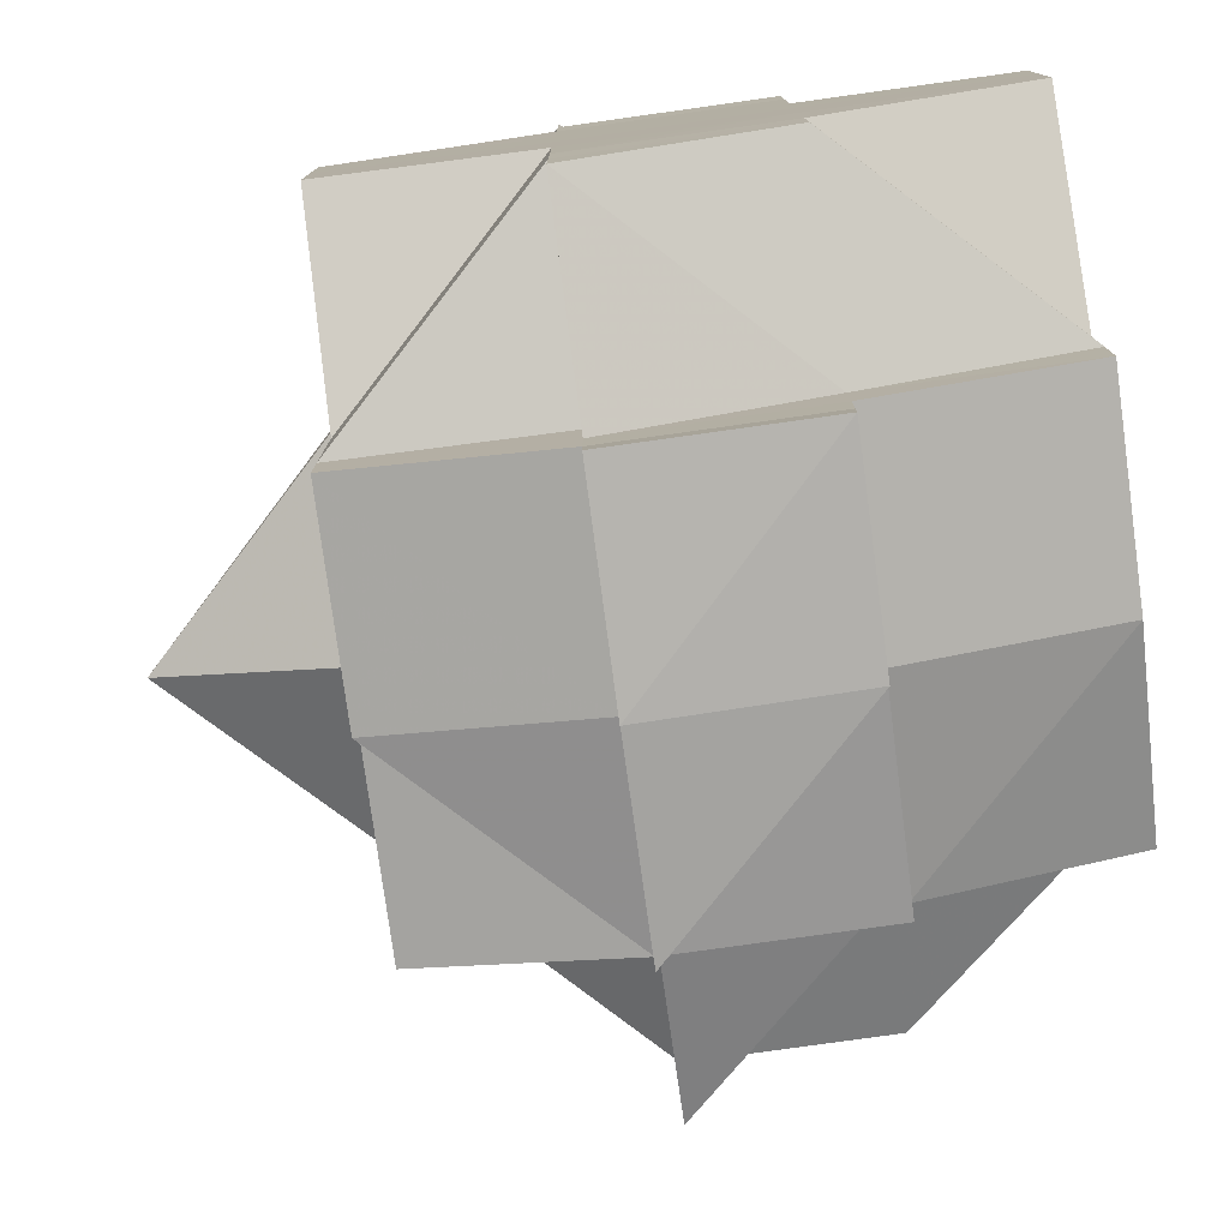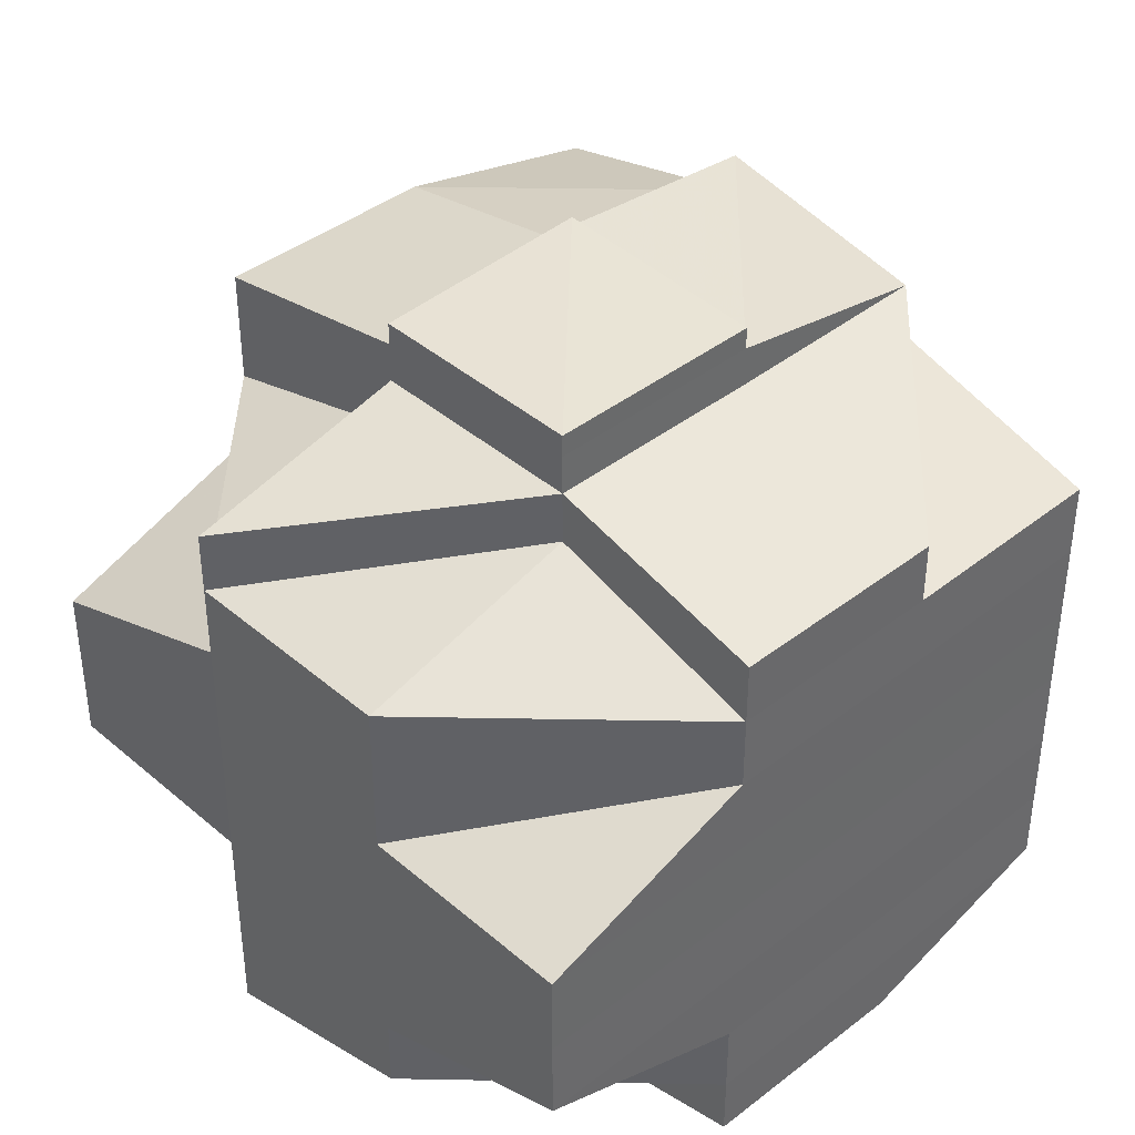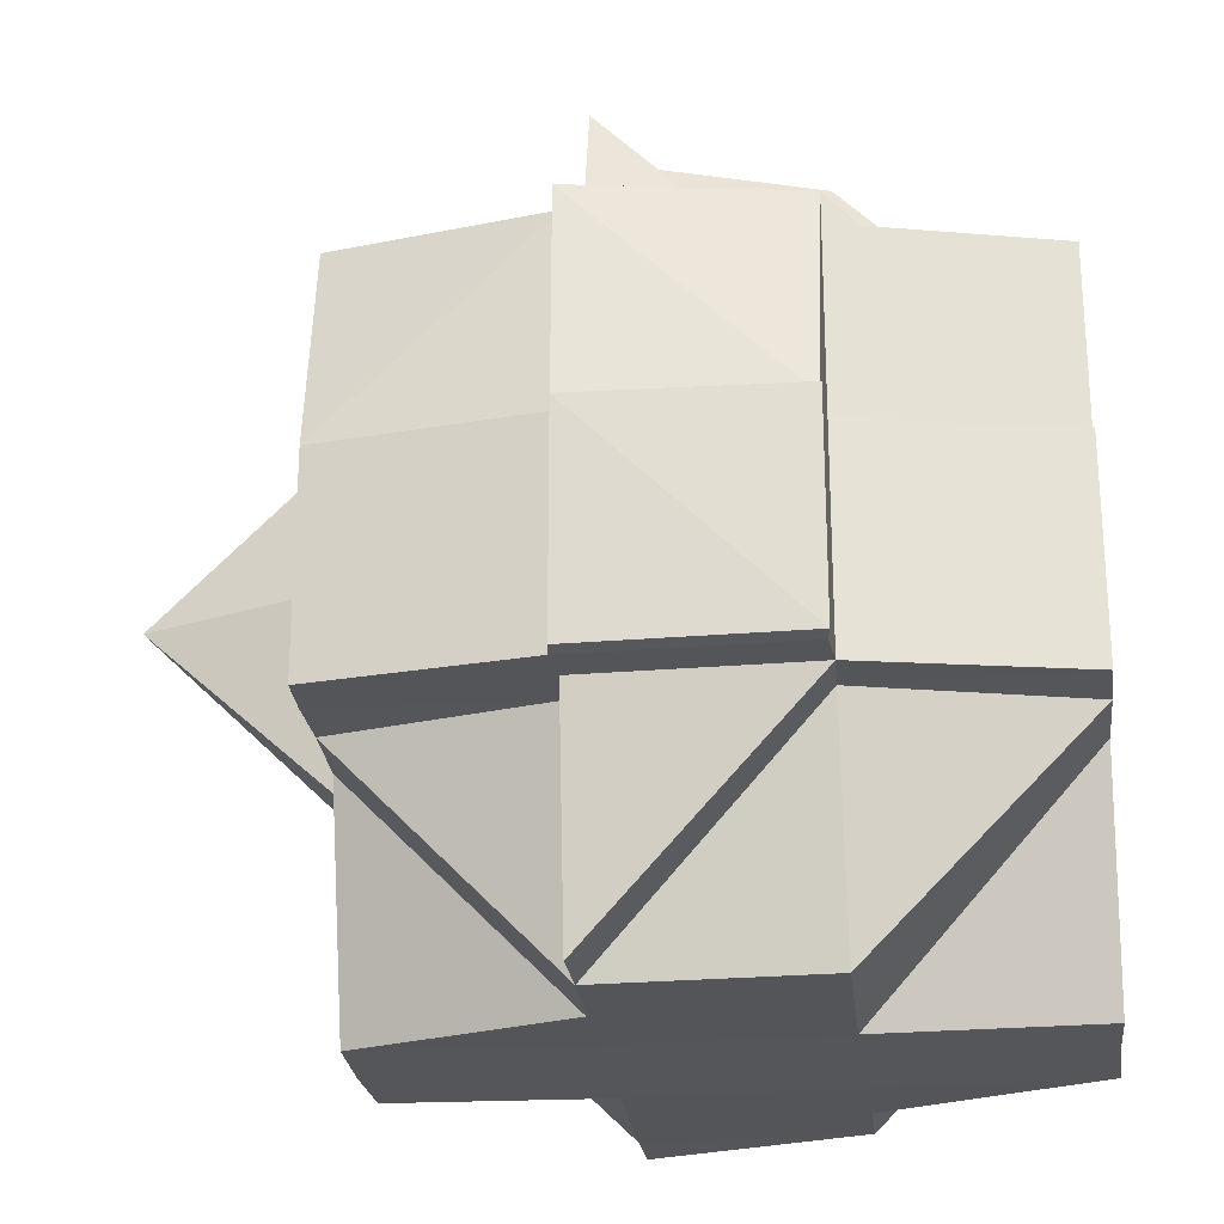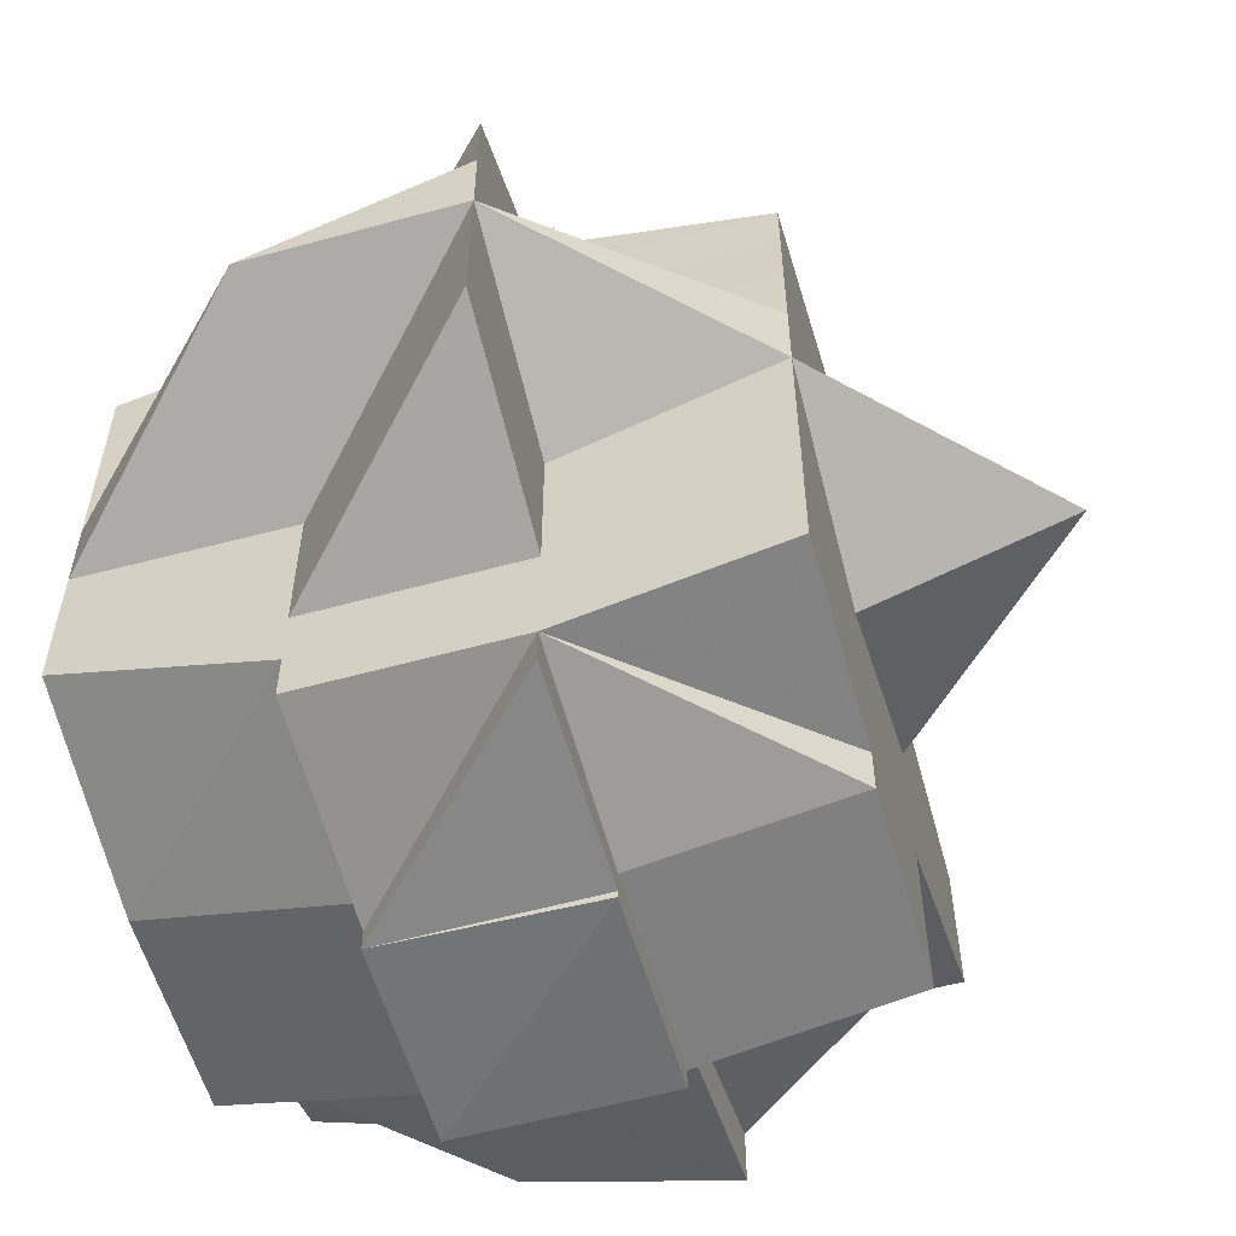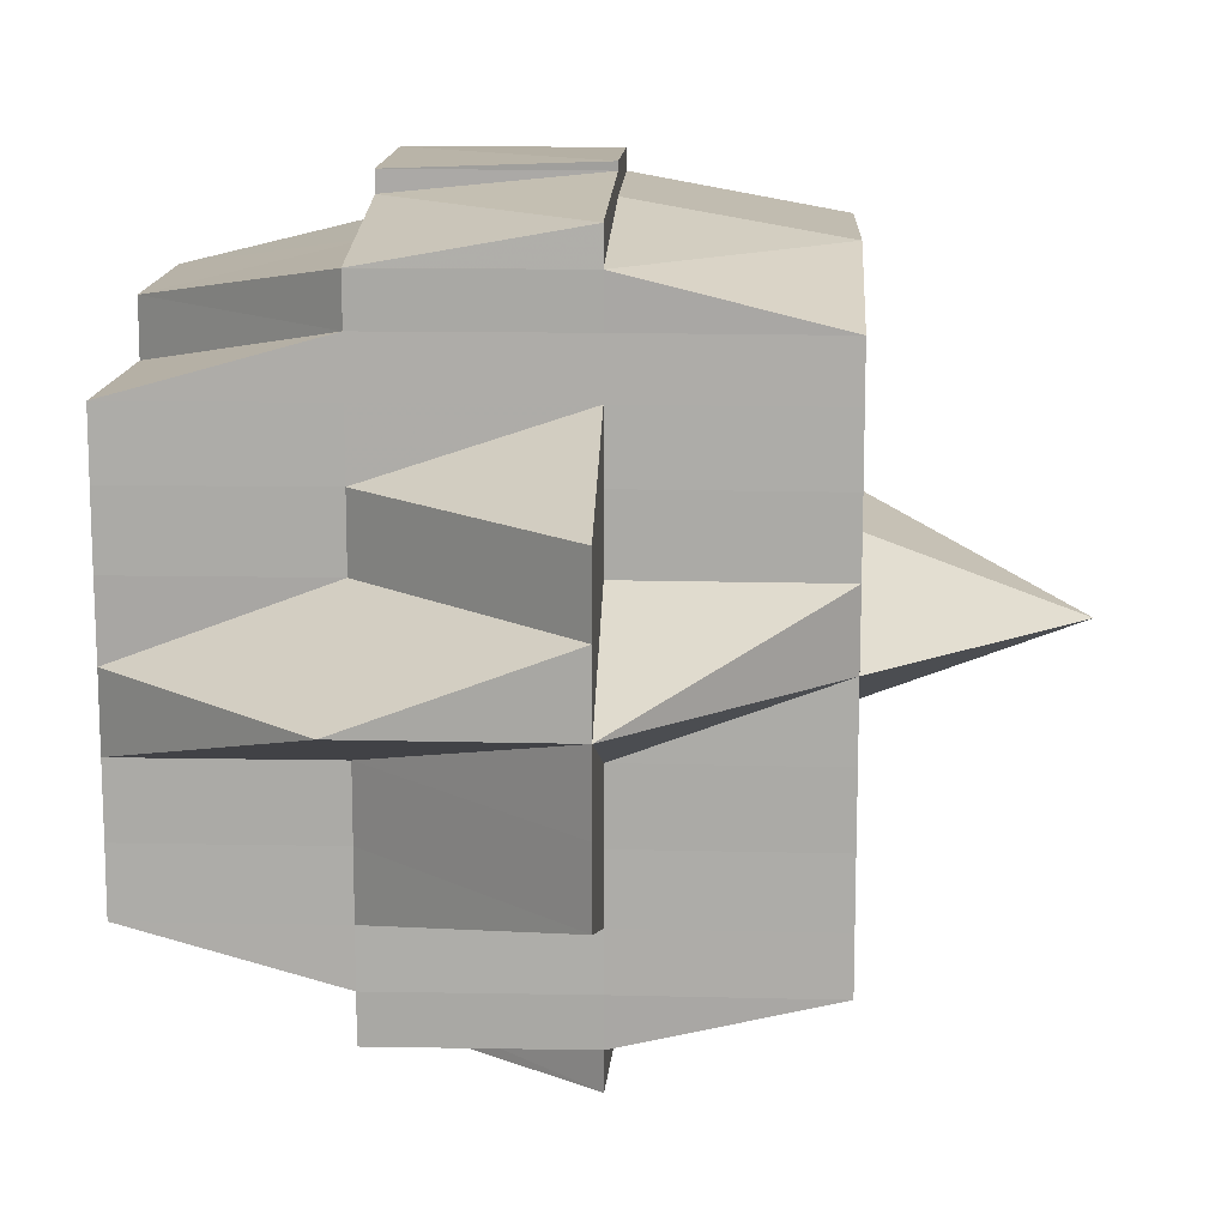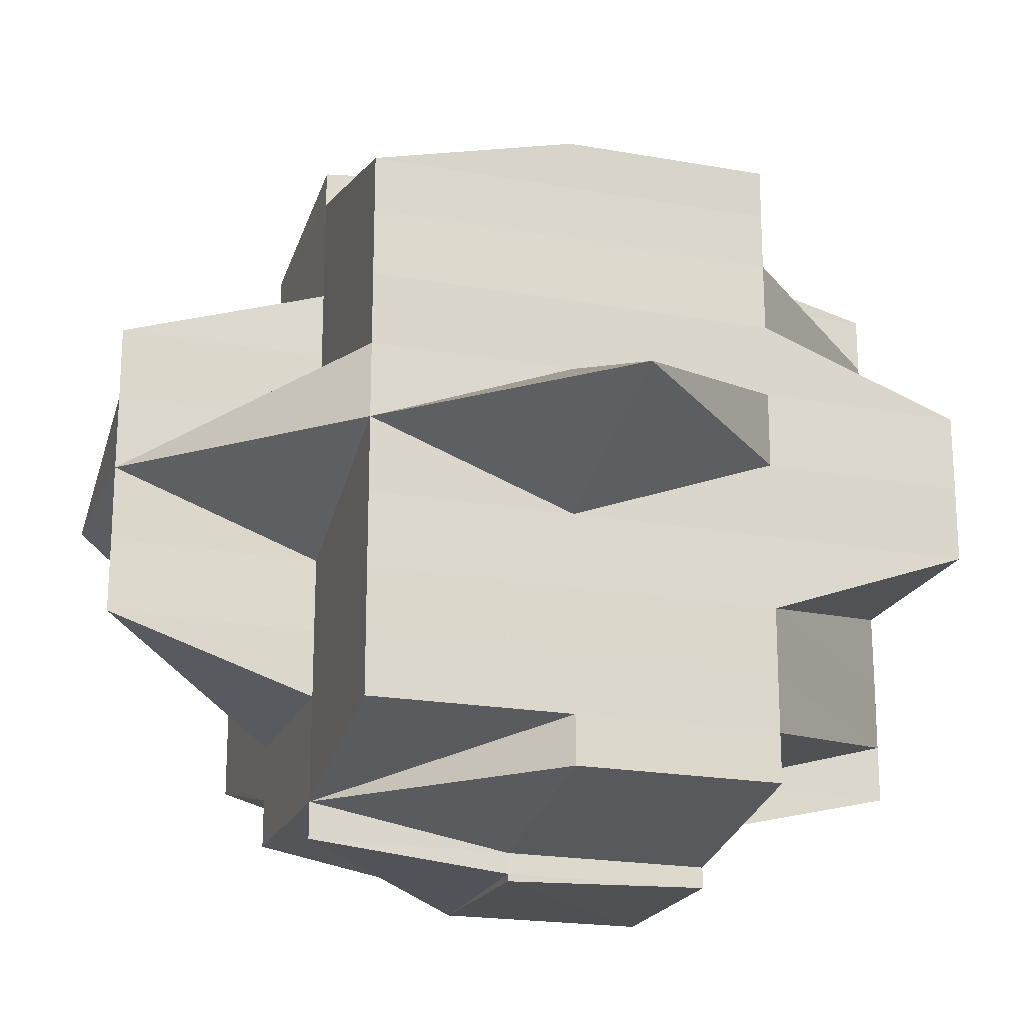
<metadata>
{"format":"obj","ext":"obj","renderer":"f3d","projection":"perspective","resolution":1024,"background":"white","views":[{"elev":-78.1,"azim":7.7,"up":"+Z"},{"elev":40.5,"azim":46.3,"up":"+Z"},{"elev":-25.0,"azim":6.9,"up":"+Y"},{"elev":-57.2,"azim":-164.3,"up":"+Z"},{"elev":13.6,"azim":-177.3,"up":"+Z"},{"elev":-20.5,"azim":-108.2,"up":"+Z"}]}
</metadata>
<code>
o 1453
v 2250 1873 10.65
v 2250 1873 10.65
v 2250 1873 10.65
v 2250 1873 10.65
v 2250 1873 10.65
v 2250 1873 10.65
v 2250 1873 10.65
v 2250 1873 10.65
v 2250 1873 10.65
v 2250 1873 10.65
v 2250 1873 10.65
v 2250 1873 10.65
v 2250 1873 10.65
v 2250 1873 10.66
v 2250 1873 10.65
v 2250 1873 10.65
v 2250 1873 10.66
v 2250 1873 10.65
v 2250 1873 10.65
v 2250 1873 10.65
v 2250 1873 10.65
v 2250 1873 10.65
v 2250 1873 10.65
v 2250 1873 10.65
v 2250 1873 10.65
v 2250 1873 10.65
v 2250 1873 10.65
v 2250 1873 10.65
v 2250 1873 10.65
v 2250 1873 10.65
v 2250 1873 10.66
v 2250 1873 10.66
v 2250 1873 10.66
v 2250 1873 10.66
v 2250 1873 10.66
v 2250 1873 10.66
v 2250 1873 10.66
v 2250 1873 10.66
v 2250 1873 10.66
v 2250 1873 10.66
v 2250 1873 10.66
v 2250 1873 10.66
v 2250 1873 10.66
v 2250 1873 10.66
v 2250 1873 10.66
v 2250 1873 10.66
v 2250 1873 10.67
v 2250 1873 10.66
v 2250 1873 10.66
v 2250 1873 10.67
v 2250 1873 10.66
v 2250 1873 10.66
v 2250 1873 10.66
v 2250 1873 10.66
v 2250 1873 10.67
v 2250 1873 10.66
v 2250 1873 10.67
v 2250 1873 10.67
v 2250 1873 10.66
v 2250 1873 10.65
v 2250 1873 10.65
v 2250 1873 10.65
v 2250 1873 10.66
v 2250 1873 10.65
v 2250 1873 10.65
v 2250 1873 10.67
v 2250 1873 10.67
v 2250 1873 10.67
v 2250 1873 10.67
v 2250 1873 10.66
v 2250 1873 10.66
v 2250 1873 10.66
v 2250 1873 10.66
v 2250 1873 10.66
v 2250 1873 10.66
v 2250 1873 10.67
v 2250 1873 10.67
v 2250 1873 10.66
v 2250 1873 10.66
v 2250 1873 10.66
v 2250 1873 10.65
v 2250 1873 10.66
v 2250 1873 10.66
v 2250 1873 10.66
v 2250 1873 10.66
v 2250 1873 10.66
v 2250 1873 10.66
v 2250 1873 10.65
v 2250 1873 10.66
v 2250 1873 10.66
v 2250 1873 10.65
v 2250 1873 10.66
v 2250 1873 10.65
v 2250 1873 10.66
v 2250 1873 10.66
v 2250 1873 10.66
v 2250 1873 10.65
v 2250 1873 10.66
v 2250 1873 10.67
v 2250 1873 10.66
v 2250 1873 10.67
v 2250 1873 10.67
v 2250 1873 10.67
v 2250 1873 10.66
v 2250 1873 10.66
v 2250 1873 10.67
v 2250 1873 10.67
v 2250 1873 10.67
v 2250 1873 10.67
v 2250 1873 10.67
v 2250 1873 10.66
v 2250 1873 10.66
v 2250 1873 10.67
v 2250 1873 10.67
v 2250 1873 10.67
v 2250 1873 10.67
v 2250 1873 10.67
v 2250 1873 10.68
v 2250 1873 10.67
v 2250 1873 10.67
v 2250 1873 10.67
v 2250 1873 10.68
v 2250 1873 10.68
v 2250 1873 10.68
v 2250 1873 10.67
v 2250 1873 10.68
v 2250 1873 10.68
v 2250 1873 10.68
v 2250 1873 10.68
v 2250 1873 10.68
v 2250 1873 10.68
v 2250 1873 10.68
v 2250 1873 10.68
v 2250 1873 10.68
v 2250 1873 10.68
v 2250 1873 10.68
v 2250 1873 10.68
v 2250 1873 10.68
v 2250 1873 10.68
v 2250 1873 10.69
v 2250 1873 10.68
v 2250 1873 10.68
v 2250 1873 10.68
v 2250 1873 10.68
v 2250 1873 10.67
v 2250 1873 10.67
v 2250 1873 10.67
v 2250 1873 10.68
v 2250 1873 10.67
v 2250 1873 10.67
v 2250 1873 10.68
v 2250 1873 10.67
v 2250 1873 10.67
v 2250 1873 10.67
v 2250 1873 10.67
v 2250 1873 10.67
v 2250 1873 10.67
v 2250 1873 10.67
v 2250 1873 10.67
v 2250 1873 10.67
v 2250 1873 10.66
v 2250 1873 10.66
v 2250 1873 10.66
v 2250 1873 10.67
v 2250 1873 10.66
v 2250 1873 10.66
v 2250 1873 10.65
v 2250 1873 10.65
v 2250 1873 10.66
v 2250 1873 10.66
v 2250 1873 10.67
v 2250 1873 10.67
v 2250 1873 10.66
v 2250 1873 10.66
v 2250 1873 10.67
v 2250 1873 10.67
v 2250 1873 10.67
v 2250 1873 10.67
v 2250 1873 10.67
v 2250 1873 10.67
v 2250 1873 10.68
v 2250 1873 10.67
v 2250 1873 10.67
v 2250 1873 10.68
v 2250 1873 10.68
v 2250 1873 10.68
v 2250 1873 10.68
v 2250 1873 10.67
v 2250 1873 10.67
v 2250 1873 10.67
v 2250 1873 10.68
v 2250 1873 10.68
v 2250 1873 10.67
v 2250 1873 10.67
v 2250 1873 10.68
v 2250 1873 10.68
v 2250 1873 10.67
v 2250 1873 10.67
v 2250 1873 10.68
v 2250 1873 10.68
v 2250 1873 10.68
v 2250 1873 10.67
v 2250 1873 10.68
v 2250 1873 10.68
v 2250 1873 10.68
v 2250 1873 10.68
v 2250 1873 10.68
v 2250 1873 10.68
v 2250 1873 10.69
v 2250 1873 10.69
v 2250 1873 10.69
v 2250 1873 10.69
v 2250 1873 10.69
v 2250 1873 10.69
v 2250 1873 10.69
v 2250 1873 10.69
v 2250 1873 10.69
v 2250 1873 10.69
v 2250 1873 10.69
v 2250 1873 10.69
v 2250 1873 10.68
v 2250 1873 10.68
v 2250 1873 10.69
v 2250 1873 10.69
v 2250 1873 10.69
v 2250 1873 10.69
v 2250 1873 10.69
v 2250 1873 10.69
v 2250 1873 10.68
v 2250 1873 10.68
v 2250 1873 10.68
v 2250 1873 10.69
v 2250 1873 10.69
v 2250 1873 10.69
v 2250 1873 10.69
v 2250 1873 10.69
v 2250 1873 10.69
v 2250 1873 10.69
v 2250 1873 10.69
v 2250 1873 10.68
v 2250 1873 10.68
v 2250 1873 10.68
v 2250 1873 10.68
v 2250 1873 10.68
v 2250 1873 10.68
v 2250 1873 10.68
v 2250 1873 10.68
v 2250 1873 10.68
v 2250 1873 10.67
v 2250 1873 10.68
v 2250 1873 10.68
v 2250 1873 10.68
v 2250 1873 10.67
v 2250 1873 10.68
v 2250 1873 10.68
v 2250 1873 10.68
v 2250 1873 10.68
v 2250 1873 10.68
v 2250 1873 10.68
v 2250 1873 10.69
v 2250 1873 10.68
v 2250 1873 10.68
v 2250 1873 10.69
v 2250 1873 10.69
v 2250 1873 10.69
v 2250 1873 10.69
v 2250 1873 10.69
v 2250 1873 10.69
v 2250 1873 10.69
v 2250 1873 10.69
v 2250 1873 10.69
v 2250 1873 10.69
v 2250 1873 10.69
v 2250 1873 10.69
v 2250 1873 10.69
v 2250 1873 10.69
v 2250 1873 10.69
v 2250 1873 10.69
v 2250 1873 10.65
v 2250 1873 10.65
v 2250 1873 10.65
v 2250 1873 10.65
v 2250 1873 10.65
v 2250 1873 10.65
v 2250 1873 10.65
v 2250 1873 10.65
v 2250 1873 10.65
v 2250 1873 10.65
v 2250 1873 10.65
v 2250 1873 10.65
v 2250 1873 10.65
v 2250 1873 10.65
v 2250 1873 10.66
v 2250 1873 10.66
v 2250 1873 10.65
v 2250 1873 10.66
v 2250 1873 10.66
v 2250 1873 10.66
v 2250 1873 10.66
v 2250 1873 10.66
v 2250 1873 10.67
v 2250 1873 10.67
v 2250 1873 10.67
v 2250 1873 10.67
v 2250 1873 10.67
v 2250 1873 10.67
v 2250 1873 10.67
v 2250 1873 10.67
v 2250 1873 10.67
v 2250 1873 10.67
v 2250 1873 10.67
v 2250 1873 10.67
v 2250 1873 10.67
v 2250 1873 10.67
v 2250 1873 10.67
v 2250 1873 10.66
v 2250 1873 10.68
v 2250 1873 10.69
v 2250 1873 10.68
v 2250 1873 10.69
v 2250 1873 10.69
v 2250 1873 10.68
v 2250 1873 10.69
v 2250 1873 10.69
v 2250 1873 10.69
v 2250 1873 10.69
v 2250 1873 10.69
f 1 2 3
f 4 5 3
f 4 6 7
f 8 9 1
f 9 10 11
f 12 13 11
f 13 14 15
f 13 15 16
f 12 17 13
f 18 16 19
f 20 18 21
f 20 22 18
f 23 20 24
f 24 25 26
f 22 27 25
f 28 22 29
f 30 31 22
f 22 32 12
f 32 33 27
f 34 32 22
f 35 36 33
f 32 35 37
f 34 38 32
f 38 35 32
f 39 38 34
f 40 41 35
f 42 39 34
f 39 43 38
f 44 42 34
f 45 46 39
f 46 47 43
f 48 43 39
f 49 50 48
f 51 42 44
f 52 53 42
f 54 52 44
f 53 55 56
f 55 57 58
f 59 44 60
f 60 61 62
f 44 63 61
f 64 44 65
f 66 57 67
f 67 68 69
f 67 69 70
f 71 70 72
f 71 67 73
f 73 74 75
f 76 77 74
f 78 72 79
f 80 79 81
f 78 71 51
f 82 78 83
f 84 71 78
f 85 78 82
f 85 84 78
f 86 85 82
f 87 86 88
f 89 90 86
f 86 82 91
f 92 85 86
f 93 94 91
f 92 95 85
f 95 84 85
f 91 96 97
f 98 95 92
f 95 99 84
f 100 98 92
f 98 101 95
f 101 99 95
f 102 101 98
f 99 103 104
f 105 102 98
f 105 98 100
f 106 107 101
f 101 108 99
f 107 109 108
f 110 108 101
f 100 111 112
f 108 113 99
f 99 113 114
f 113 115 103
f 108 116 113
f 117 116 108
f 109 118 116
f 116 119 113
f 119 120 115
f 113 119 121
f 116 122 119
f 123 122 116
f 122 124 119
f 119 124 125
f 123 126 122
f 122 127 124
f 126 127 122
f 124 128 125
f 127 129 124
f 124 129 128
f 127 130 129
f 126 130 127
f 131 130 132
f 133 126 123
f 133 134 126
f 134 135 136
f 137 138 133
f 139 134 133
f 139 140 141
f 142 133 123
f 143 133 142
f 144 137 142
f 142 123 145
f 146 144 147
f 147 142 145
f 148 142 147
f 149 147 150
f 145 151 152
f 145 152 153
f 147 145 154
f 154 153 155
f 154 145 110
f 156 147 154
f 157 147 156
f 156 154 158
f 158 154 102
f 157 156 159
f 159 156 158
f 158 102 105
f 159 158 105
f 160 157 159
f 161 159 105
f 160 159 161
f 161 105 162
f 162 105 100
f 35 161 162
f 163 161 35
f 41 164 161
f 162 100 17
f 17 100 165
f 166 17 167
f 17 112 168
f 169 170 17
f 43 171 163
f 172 171 43
f 43 173 174
f 171 175 173
f 47 176 171
f 176 177 178
f 171 178 160
f 178 157 160
f 179 178 171
f 178 180 157
f 177 181 180
f 182 180 178
f 183 184 182
f 184 185 186
f 187 186 188
f 189 188 190
f 191 192 187
f 193 191 194
f 192 195 196
f 180 197 198
f 199 200 197
f 201 199 180
f 180 199 202
f 181 203 199
f 196 204 199
f 199 204 148
f 204 205 200
f 204 206 205
f 196 207 204
f 207 139 204
f 208 207 196
f 207 209 139
f 208 209 207
f 209 210 139
f 211 209 208
f 212 213 210
f 213 214 215
f 216 217 210
f 210 217 218
f 218 217 219
f 220 218 221
f 134 218 222
f 218 223 135
f 217 224 223
f 225 226 224
f 227 225 228
f 130 223 229
f 130 229 230
f 231 232 130
f 232 233 234
f 228 235 234
f 233 236 235
f 236 237 238
f 234 238 239
f 234 239 240
f 241 240 242
f 243 241 244
f 129 241 245
f 129 245 128
f 128 245 246
f 245 247 246
f 246 248 249
f 247 250 248
f 246 247 251
f 251 252 253
f 254 255 252
f 247 256 254
f 256 257 250
f 258 256 247
f 259 260 258
f 261 262 247
f 262 263 256
f 263 264 211
f 265 211 256
f 256 211 208
f 211 266 209
f 235 266 211
f 235 267 266
f 268 267 269
f 266 270 271
f 266 272 270
f 273 274 272
f 275 274 276
f 277 276 278
f 279 280 281
f 280 282 283
f 284 285 286
f 285 93 287
f 11 287 286
f 91 64 287
f 288 91 287
f 287 97 289
f 287 289 2
f 290 291 292
f 293 294 295
f 296 297 294
f 298 299 300
f 58 301 299
f 58 302 301
f 303 253 302
f 304 179 58
f 304 303 179
f 305 303 304
f 305 246 303
f 128 246 305
f 306 305 307
f 308 128 305
f 125 128 308
f 308 305 309
f 125 308 310
f 310 308 309
f 310 309 67
f 311 312 310
f 313 310 67
f 314 311 313
f 121 310 313
f 313 67 71
f 84 313 71
f 315 313 316
f 317 318 319
f 320 321 322
f 323 324 325
f 325 326 327

</code>
